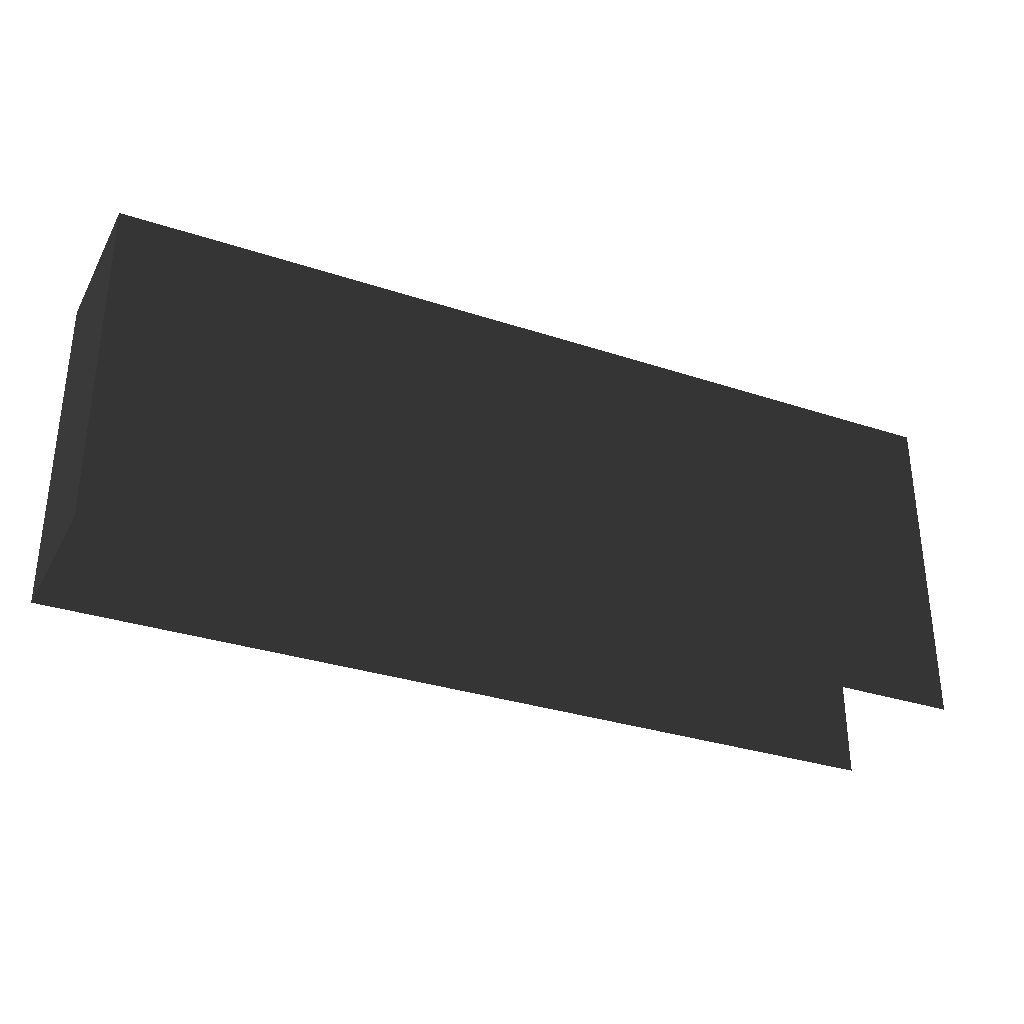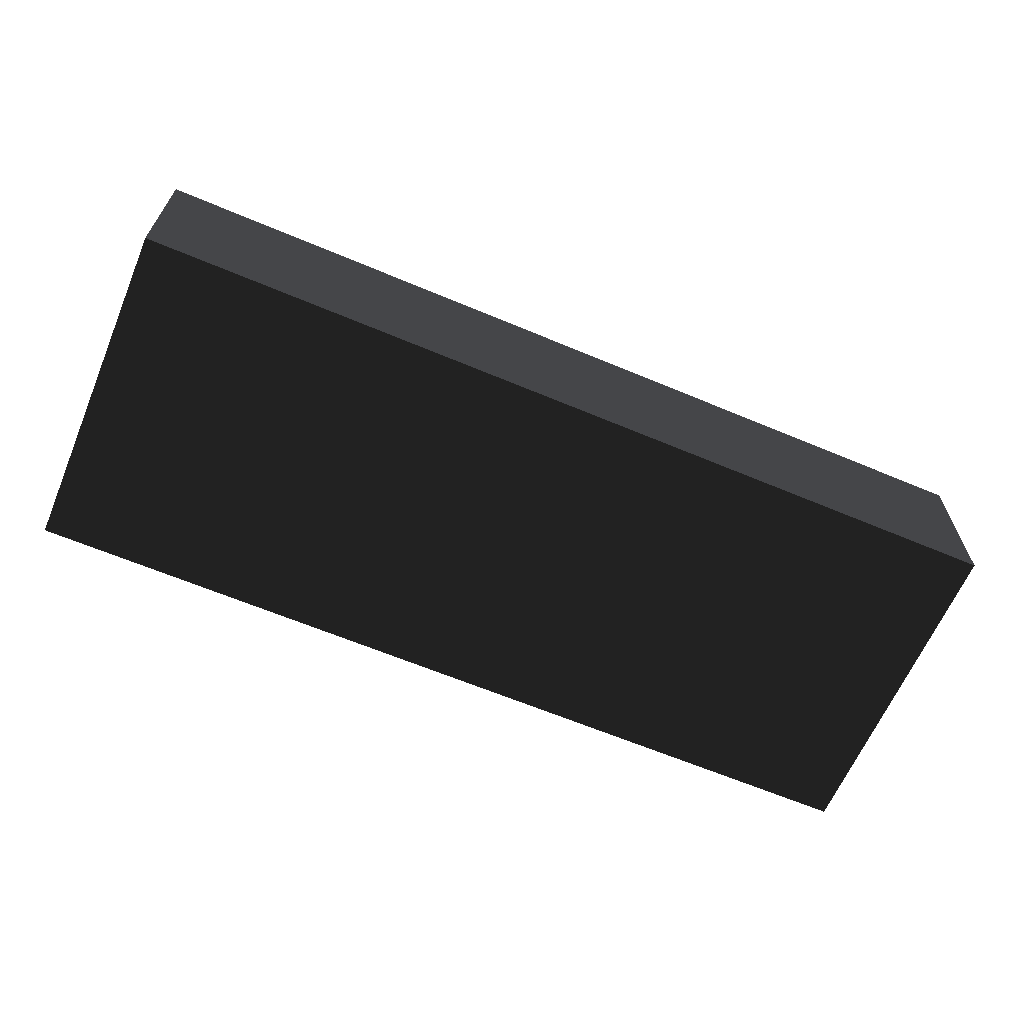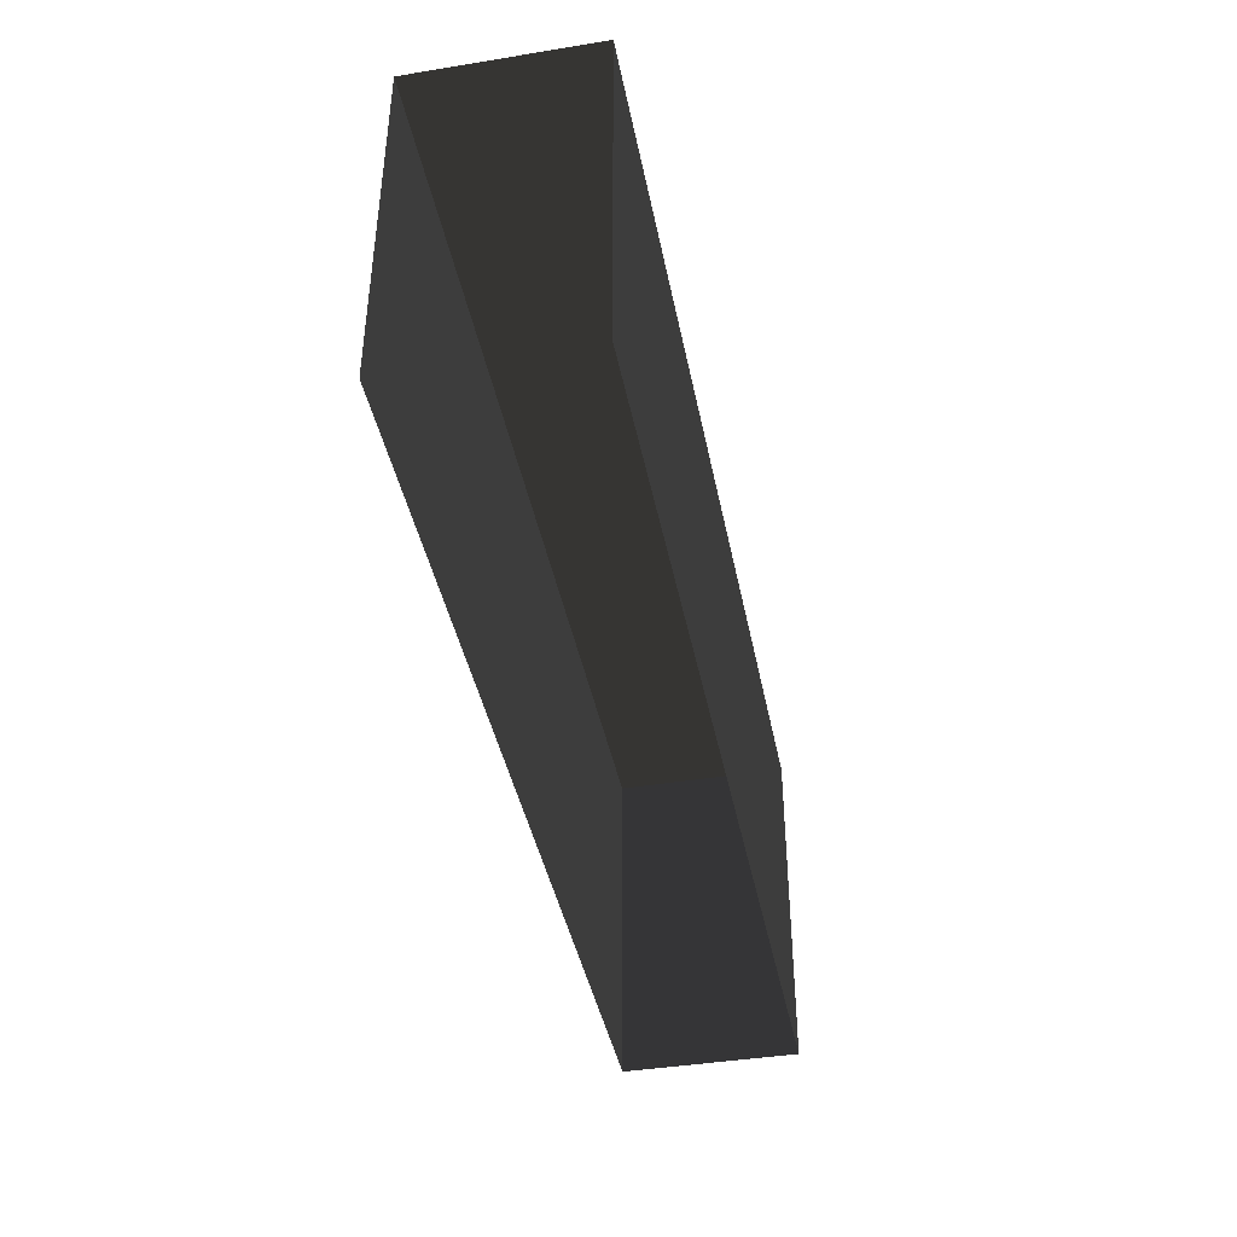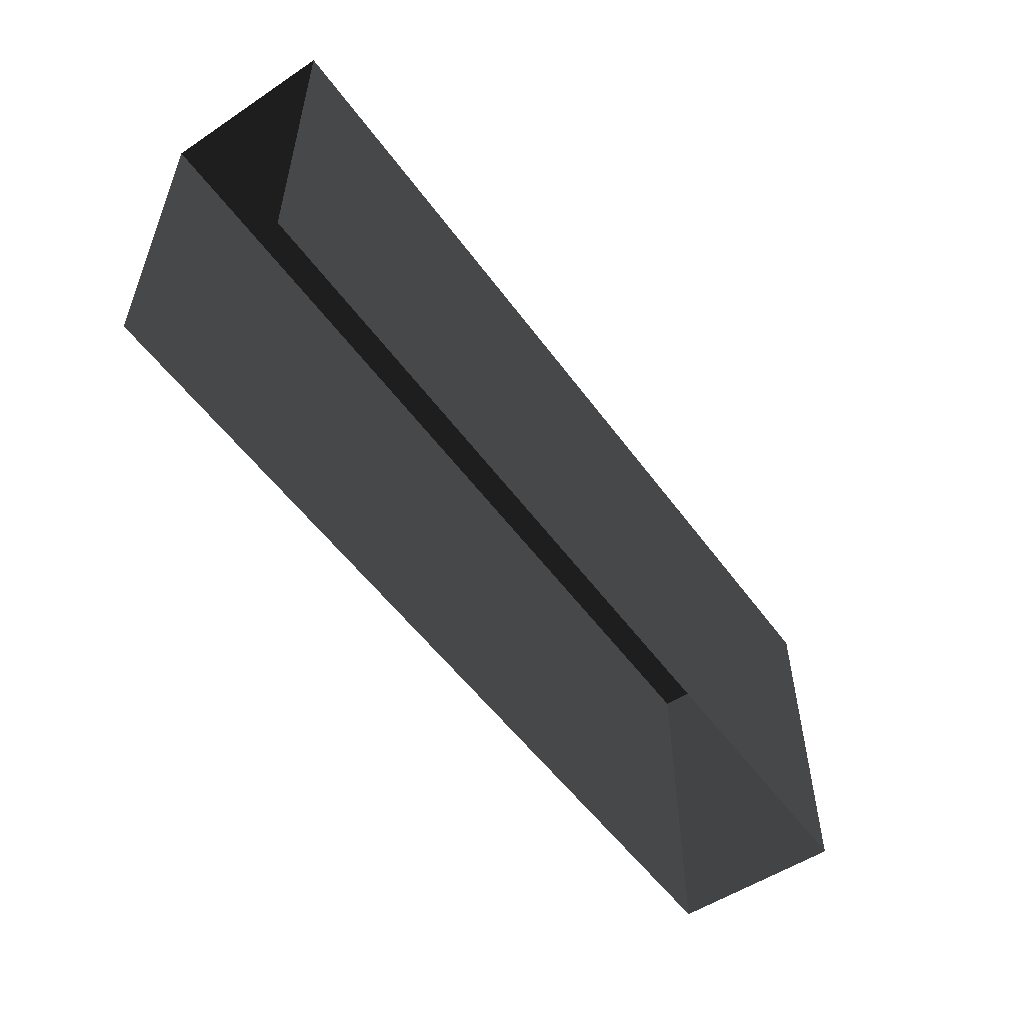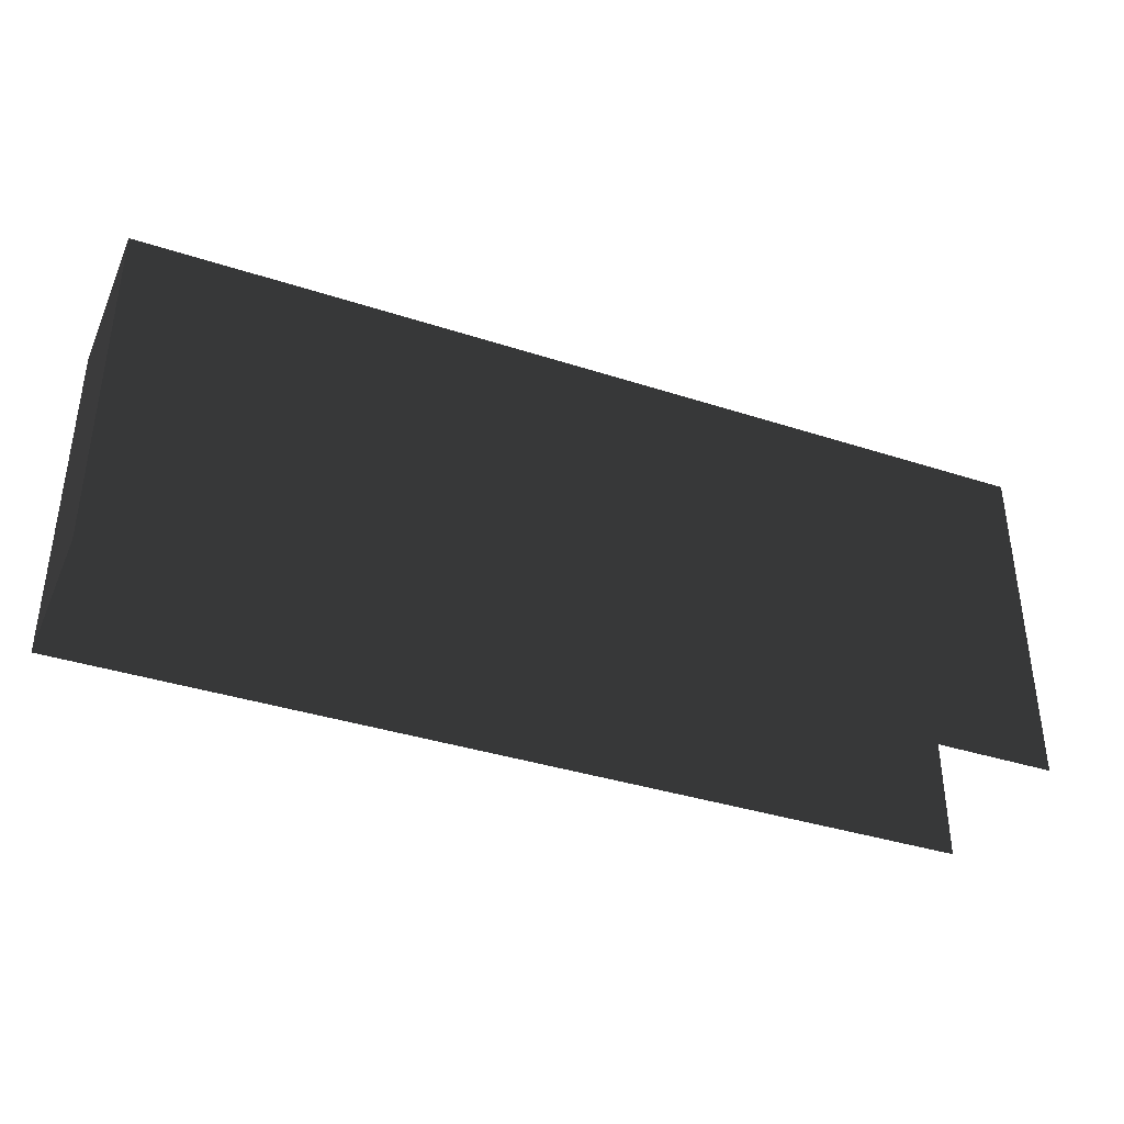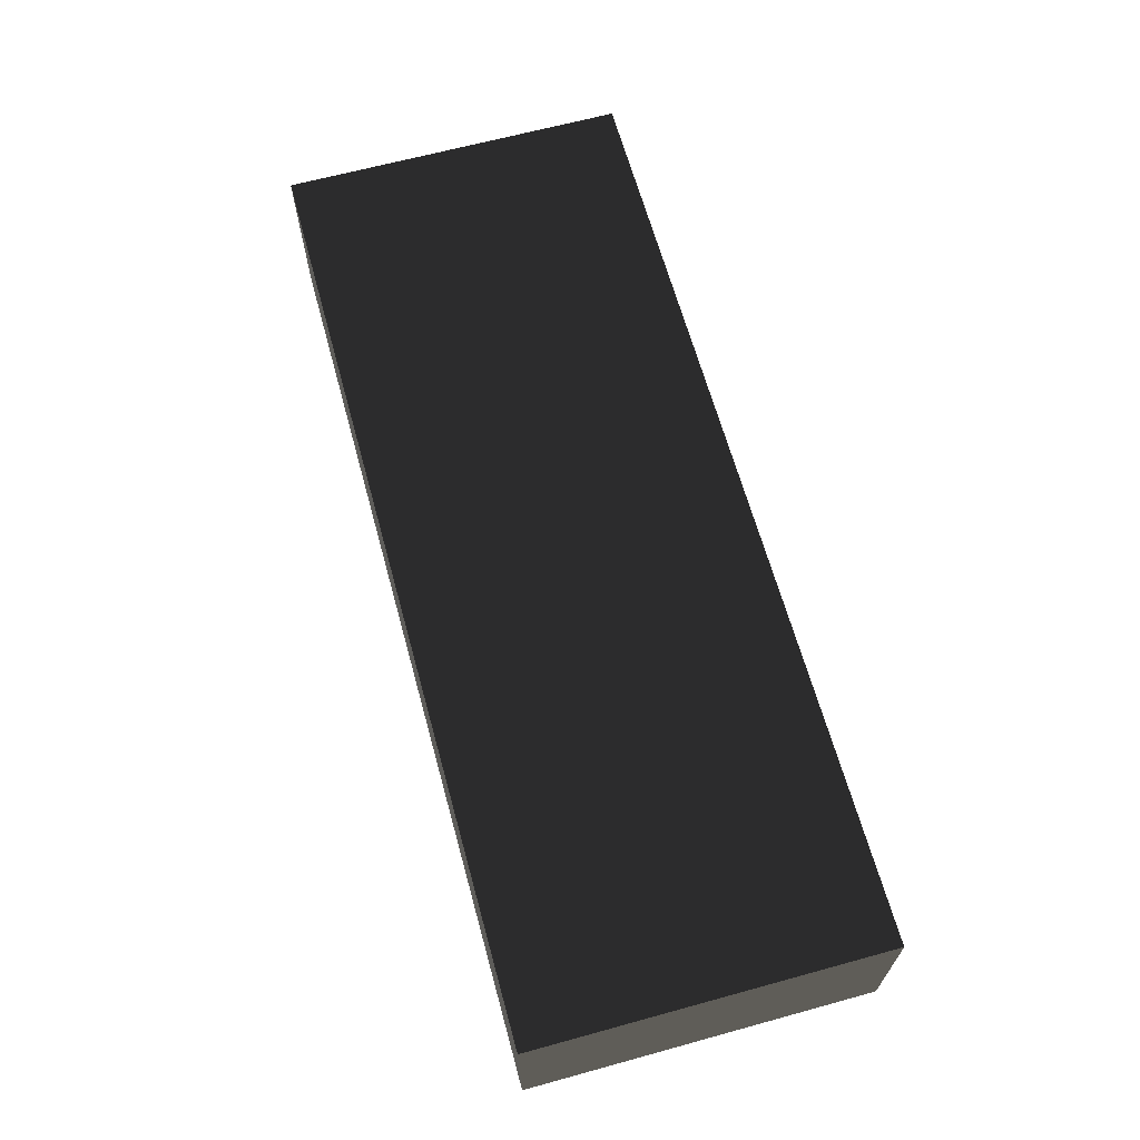
<metadata>
{"format":"obj","ext":"obj","renderer":"f3d","projection":"perspective","resolution":1024,"background":"white","views":[{"elev":-31.9,"azim":-24.9,"up":"+Y"},{"elev":-63.9,"azim":157.0,"up":"+Z"},{"elev":-41.7,"azim":101.1,"up":"+Y"},{"elev":-53.8,"azim":125.3,"up":"+Y"},{"elev":-37.4,"azim":-22.6,"up":"+Y"},{"elev":65.3,"azim":-105.4,"up":"+Z"}]}
</metadata>
<code>
o instance_549/RAINURE_P1G_4/ID2677#ID2677
v -0.6181 0.6713 0.02716
v -0.6649 0.6713 0.02716
v -0.6181 0.6889 0.02716
v -0.6649 0.6889 0.02716
v -0.6649 0.6713 0.02716
v -0.6181 0.6889 0.02716
v -0.6649 0.6889 0.02716
v -0.6181 0.6713 0.02716
v -0.6649 0.6889 0.02716
v -0.6649 0.6713 0.02716
v -0.6649 0.6889 0.03593
v -0.6649 0.6713 0.03593
v -0.6649 0.6713 0.02716
v -0.6649 0.6889 0.03593
v -0.6649 0.6713 0.03593
v -0.6649 0.6889 0.02716
v -0.6181 0.6889 0.03593
v -0.6181 0.6889 0.02716
v -0.6649 0.6889 0.03593
v -0.6649 0.6889 0.02716
v -0.6181 0.6889 0.02716
v -0.6649 0.6889 0.03593
v -0.6649 0.6889 0.02716
v -0.6181 0.6889 0.03593
v -0.6181 0.6713 0.03593
v -0.6181 0.6889 0.03593
v -0.6649 0.6713 0.03593
v -0.6649 0.6889 0.03593
v -0.6181 0.6889 0.03593
v -0.6649 0.6713 0.03593
v -0.6649 0.6889 0.03593
v -0.6181 0.6713 0.03593
f 3 2 1
f 2 3 4
f 7 6 5
f 8 5 6
f 11 10 9
f 10 11 12
f 15 14 13
f 16 13 14
f 19 18 17
f 18 19 20
f 23 22 21
f 24 21 22
f 27 26 25
f 26 27 28
f 31 30 29
f 32 29 30

</code>
